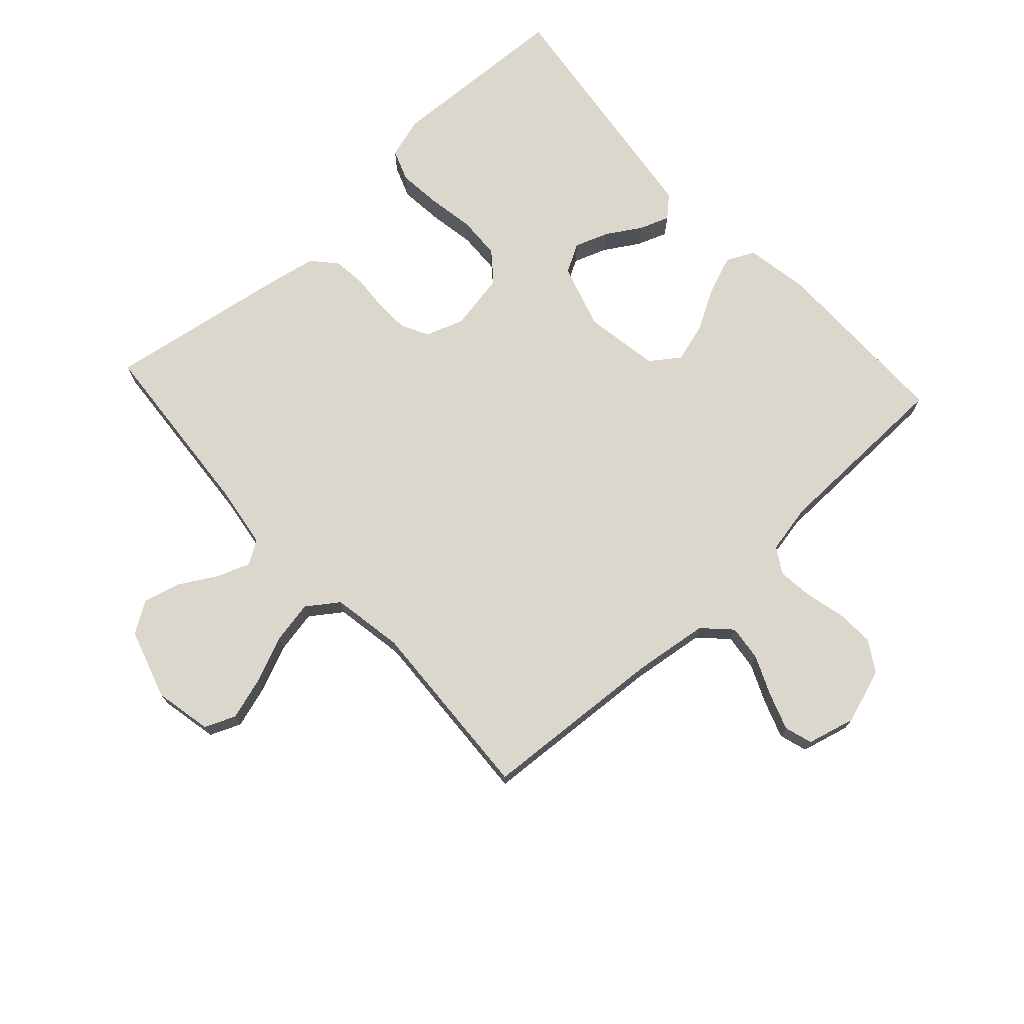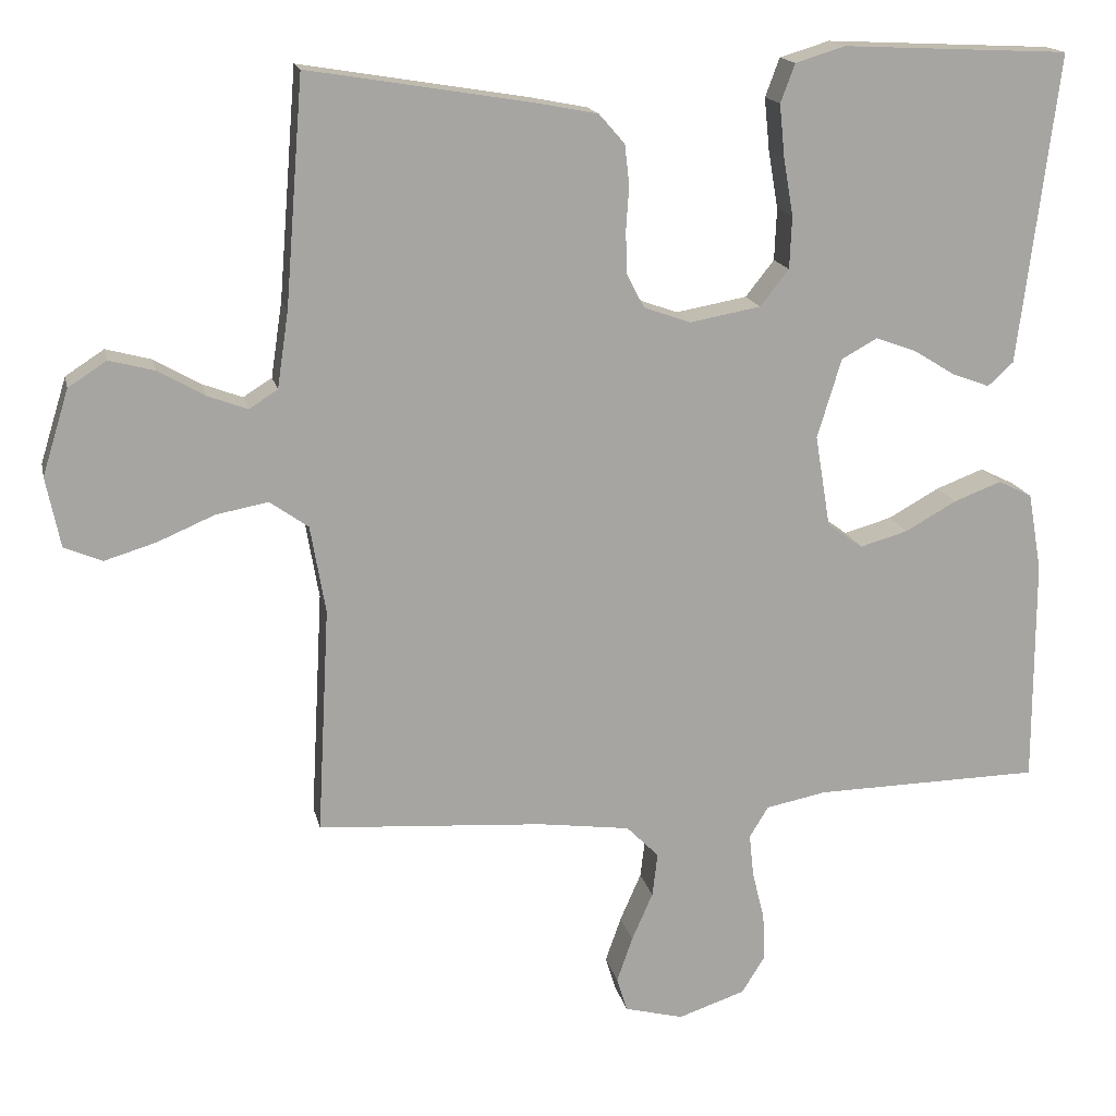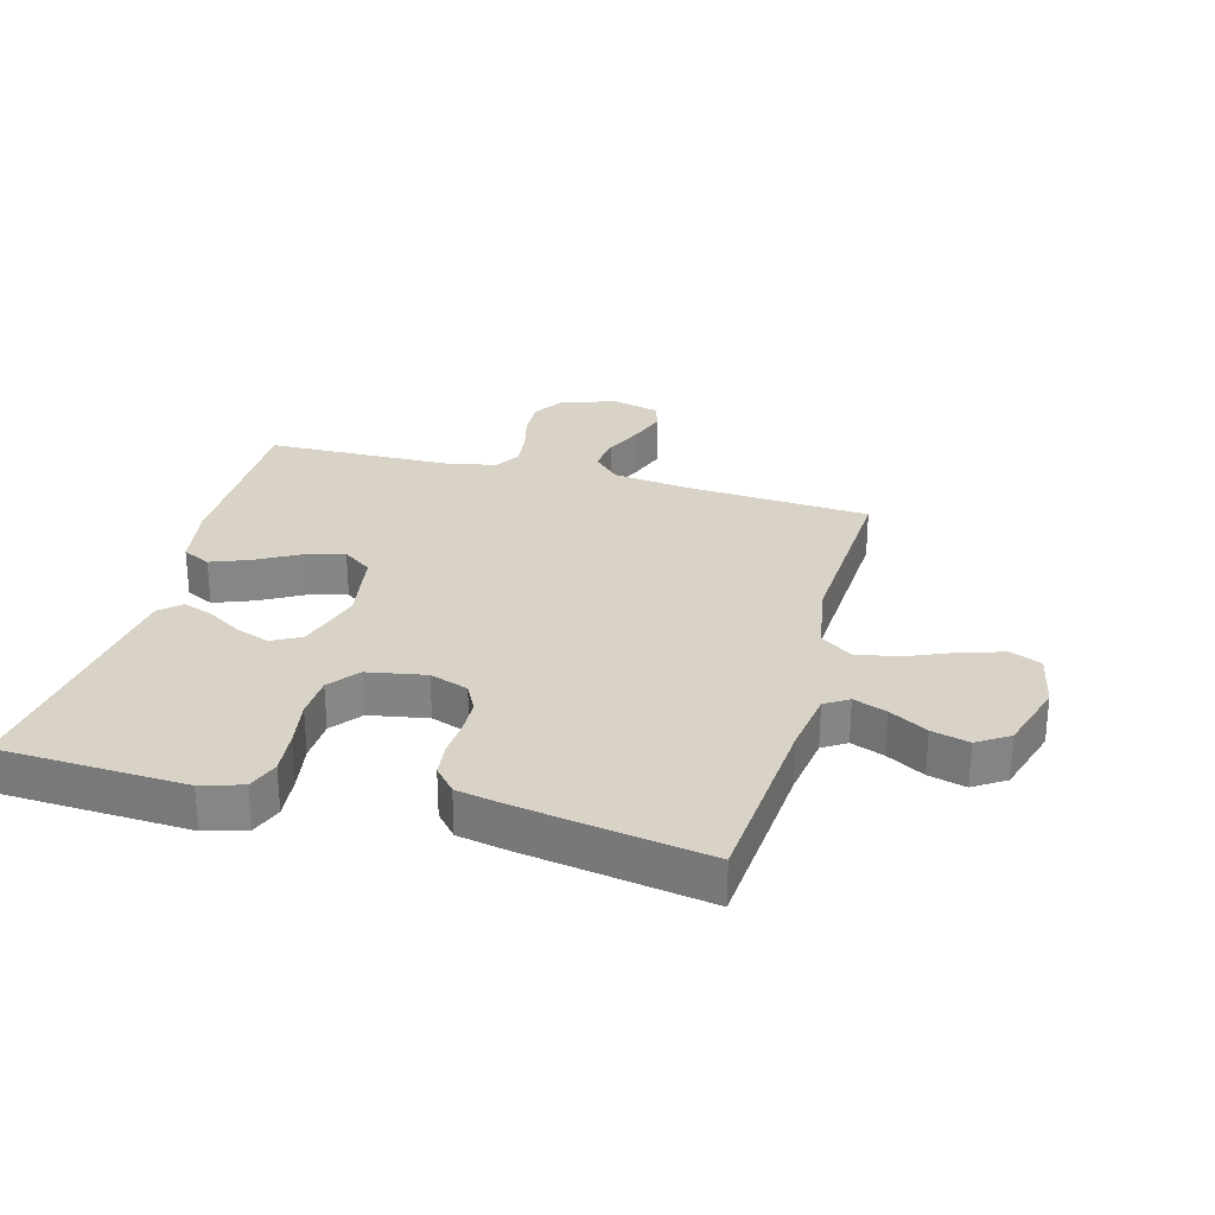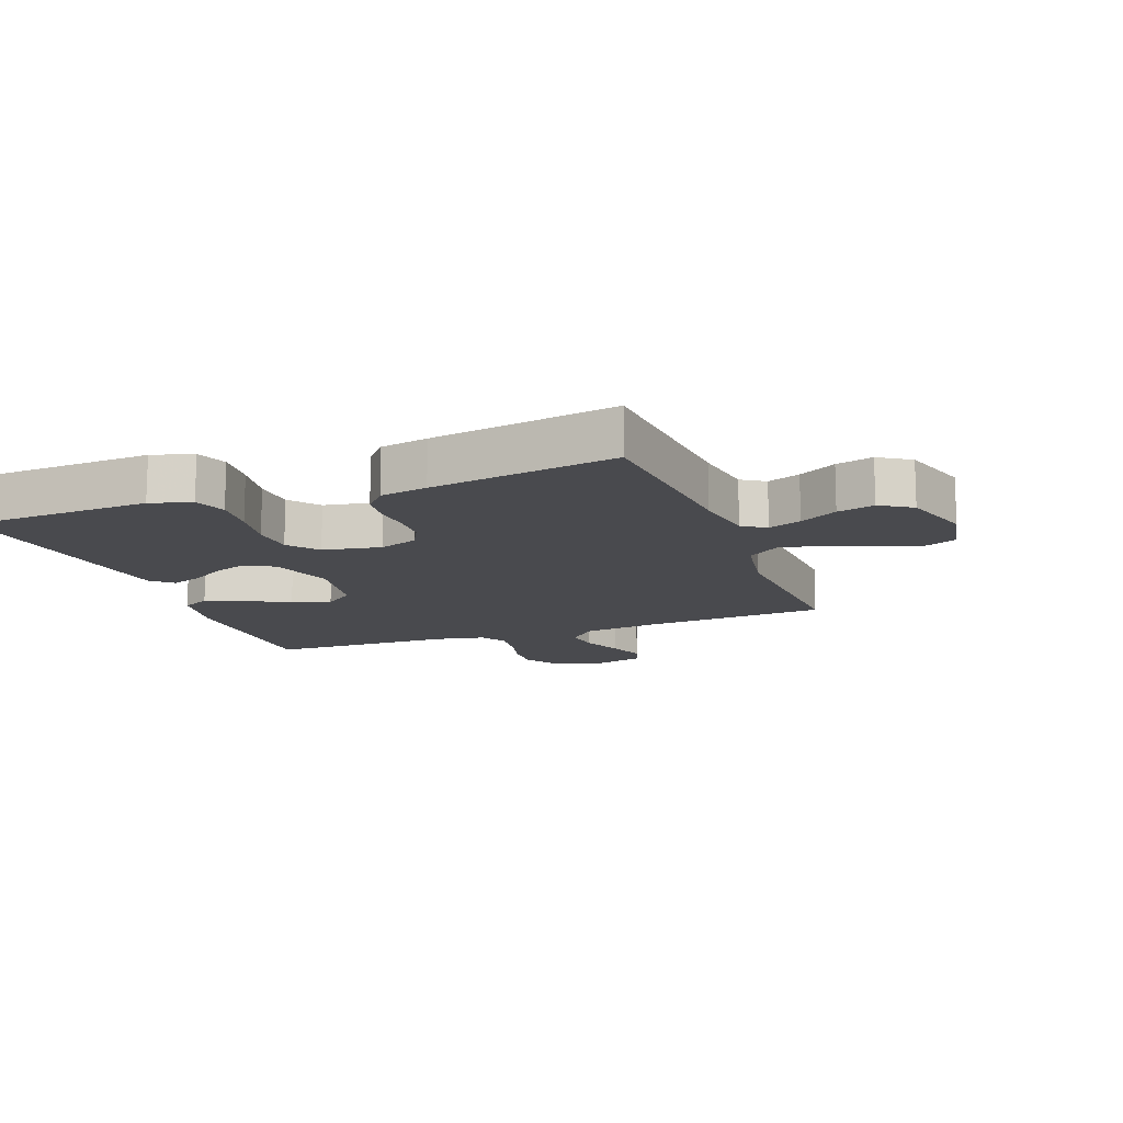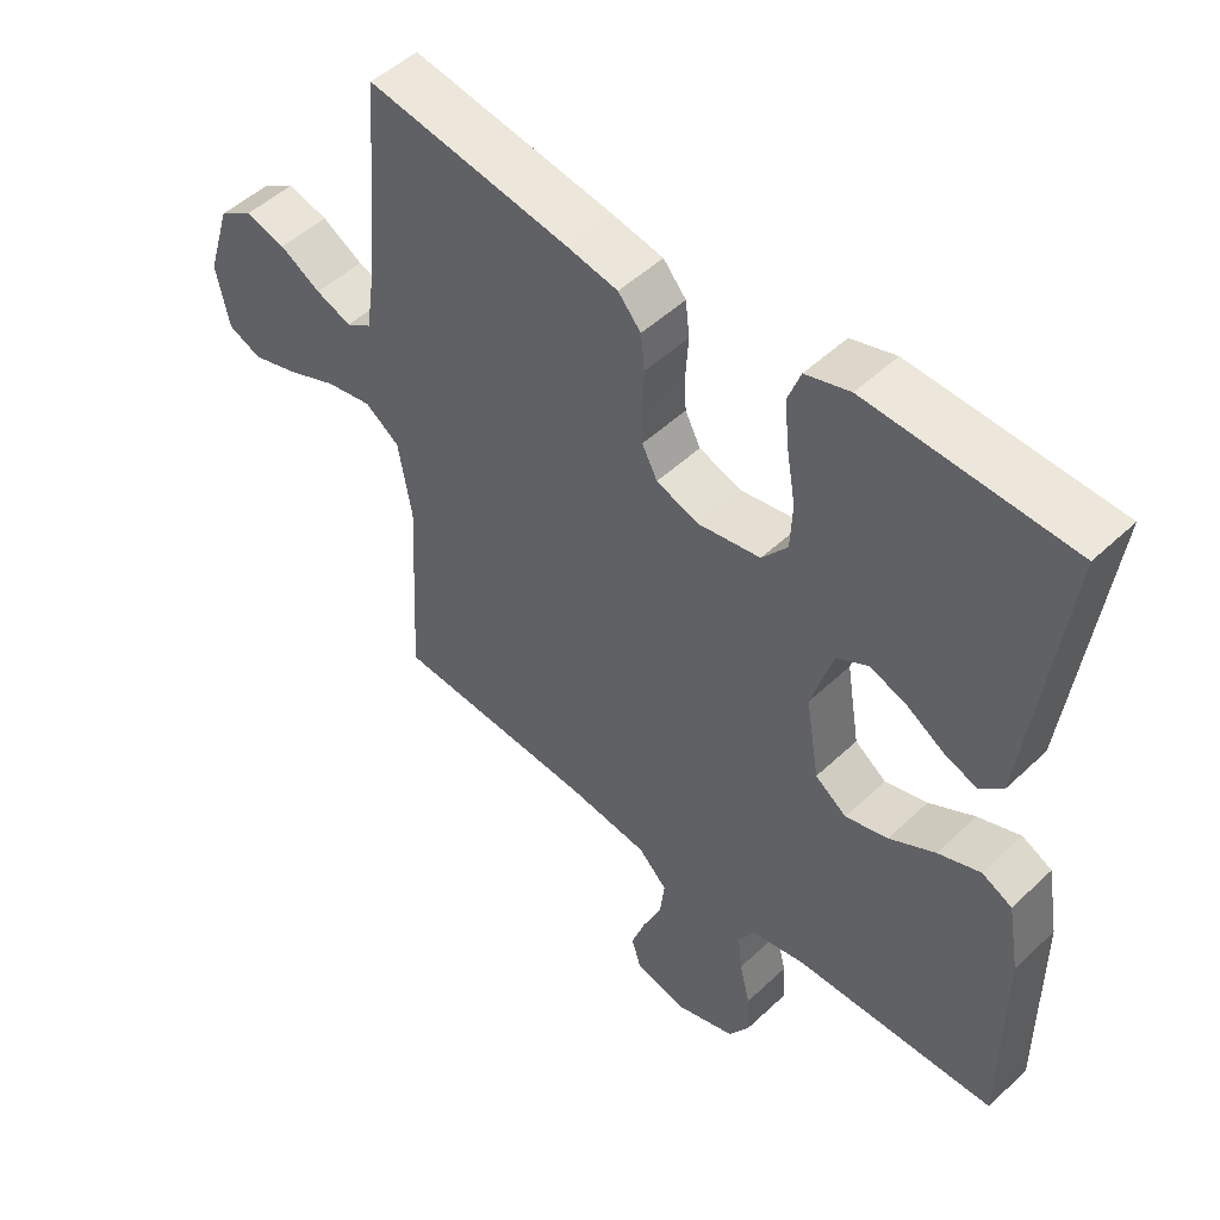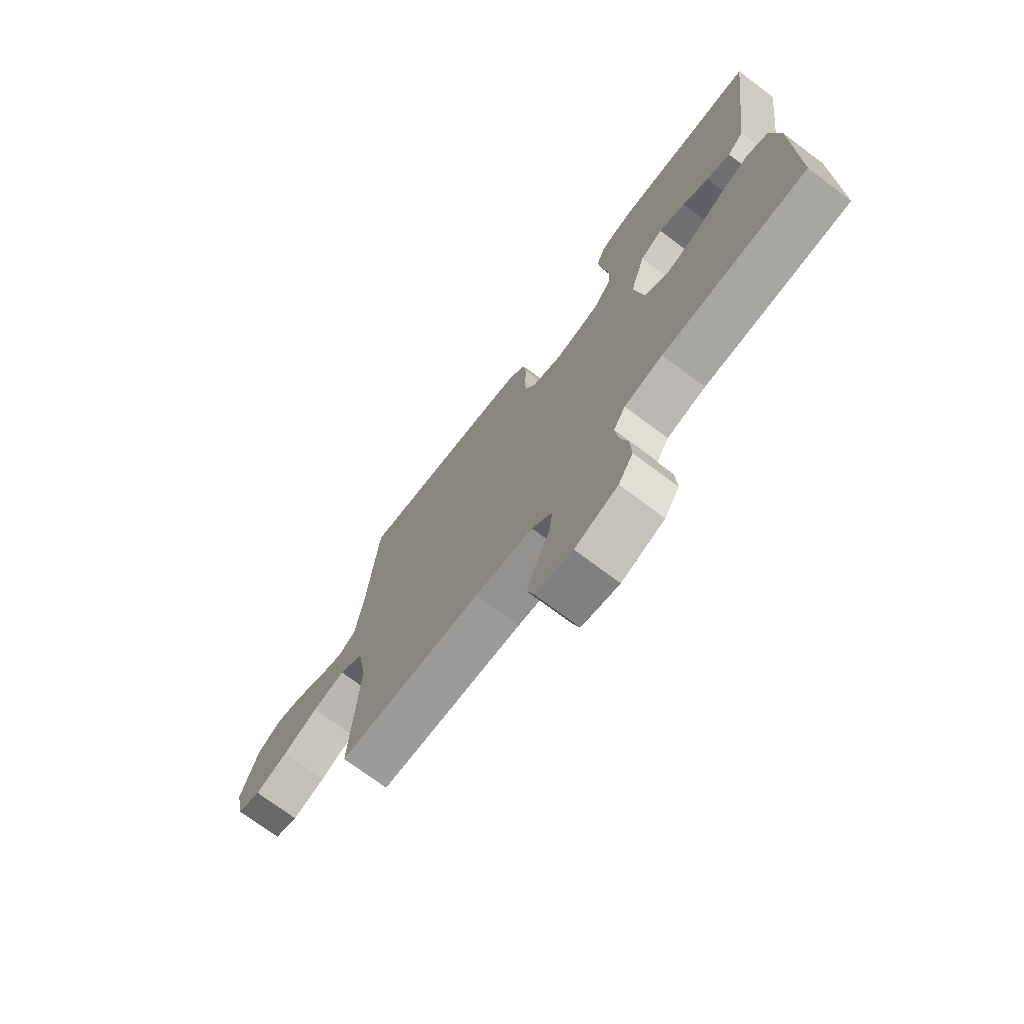
<metadata>
{"format":"obj","ext":"obj","renderer":"f3d","projection":"perspective","resolution":1024,"background":"white","views":[{"elev":73.0,"azim":137.5,"up":"+Y"},{"elev":16.2,"azim":168.0,"up":"+Z"},{"elev":28.2,"azim":15.2,"up":"+Y"},{"elev":-13.4,"azim":20.5,"up":"+Y"},{"elev":50.0,"azim":-135.9,"up":"+Z"},{"elev":-73.2,"azim":-126.8,"up":"+Z"}]}
</metadata>
<code>
v -0.5 0.07 -0.5
v -0.5 0.07 -0.2
v -0.482 0.07 -0.097
v -0.437 0.07 -0.075
v -0.374 0.07 -0.099
v -0.306 0.07 -0.137
v -0.243 0.07 -0.155
v -0.196 0.07 -0.121
v -0.176 0.07 0
v -0.208 0.07 0.105
v -0.255 0.07 0.131
v -0.31 0.07 0.111
v -0.365 0.07 0.077
v -0.414 0.07 0.059
v -0.448 0.07 0.09
v -0.462 0.07 0.2
v -0.5 0.07 0.5
v -0.2 0.07 0.514
v -0.134 0.07 0.494
v -0.115 0.07 0.443
v -0.122 0.07 0.373
v -0.135 0.07 0.297
v -0.132 0.07 0.228
v -0.094 0.07 0.18
v 0 0.07 0.163
v 0.062 0.07 0.185
v 0.085 0.07 0.229
v 0.087 0.07 0.285
v 0.083 0.07 0.344
v 0.089 0.07 0.397
v 0.123 0.07 0.436
v 0.2 0.07 0.451
v 0.5 0.07 0.5
v 0.524 0.07 0.2
v 0.539 0.07 0.099
v 0.577 0.07 0.075
v 0.63 0.07 0.095
v 0.691 0.07 0.13
v 0.751 0.07 0.146
v 0.802 0.07 0.113
v 0.837 0.07 0
v 0.818 0.07 -0.093
v 0.768 0.07 -0.114
v 0.699 0.07 -0.093
v 0.624 0.07 -0.061
v 0.555 0.07 -0.048
v 0.504 0.07 -0.084
v 0.484 0.07 -0.2
v 0.5 0.07 -0.5
v 0.2 0.07 -0.52
v 0.079 0.07 -0.536
v 0.036 0.07 -0.579
v 0.043 0.07 -0.637
v 0.071 0.07 -0.701
v 0.092 0.07 -0.761
v 0.078 0.07 -0.806
v 0 0.07 -0.826
v -0.089 0.07 -0.796
v -0.12 0.07 -0.746
v -0.117 0.07 -0.684
v -0.101 0.07 -0.62
v -0.095 0.07 -0.563
v -0.12 0.07 -0.522
v -0.2 0.07 -0.506
v -0.5 0 -0.5
v -0.5 0 -0.2
v -0.482 0 -0.097
v -0.437 0 -0.075
v -0.374 0 -0.099
v -0.306 0 -0.137
v -0.243 0 -0.155
v -0.196 0 -0.121
v -0.176 0 0
v -0.208 0 0.105
v -0.255 0 0.131
v -0.31 0 0.111
v -0.365 0 0.077
v -0.414 0 0.059
v -0.448 0 0.09
v -0.462 0 0.2
v -0.5 0 0.5
v -0.2 0 0.514
v -0.134 0 0.494
v -0.115 0 0.443
v -0.122 0 0.373
v -0.135 0 0.297
v -0.132 0 0.228
v -0.094 0 0.18
v 0 0 0.163
v 0.062 0 0.185
v 0.085 0 0.229
v 0.087 0 0.285
v 0.083 0 0.344
v 0.089 0 0.397
v 0.123 0 0.436
v 0.2 0 0.451
v 0.5 0 0.5
v 0.524 0 0.2
v 0.539 0 0.099
v 0.577 0 0.075
v 0.63 0 0.095
v 0.691 0 0.13
v 0.751 0 0.146
v 0.802 0 0.113
v 0.837 0 0
v 0.818 0 -0.093
v 0.768 0 -0.114
v 0.699 0 -0.093
v 0.624 0 -0.061
v 0.555 0 -0.048
v 0.504 0 -0.084
v 0.484 0 -0.2
v 0.5 0 -0.5
v 0.2 0 -0.52
v 0.079 0 -0.536
v 0.036 0 -0.579
v 0.043 0 -0.637
v 0.071 0 -0.701
v 0.092 0 -0.761
v 0.078 0 -0.806
v 0 0 -0.826
v -0.089 0 -0.796
v -0.12 0 -0.746
v -0.117 0 -0.684
v -0.101 0 -0.62
v -0.095 0 -0.563
v -0.12 0 -0.522
v -0.2 0 -0.506
f 59 60 61
f 58 59 61
f 57 58 61
f 56 57 61
f 55 56 61
f 54 55 61
f 53 54 61
f 52 53 61 62
f 51 52 62 63
f 48 49 50
f 51 63 64
f 50 51 64
f 48 50 64
f 47 48 64
f 43 44 45
f 42 43 45
f 41 42 45
f 40 41 45
f 39 40 45
f 38 39 45
f 37 38 45
f 36 37 45 46
f 47 64 1
f 46 47 1
f 36 46 1
f 35 36 1
f 32 33 34
f 31 32 34
f 30 31 34
f 29 30 34
f 28 29 34
f 20 21 22
f 19 20 22
f 18 19 22
f 17 18 22
f 16 17 22
f 15 16 22
f 14 15 22
f 13 14 22
f 12 13 22
f 11 12 22 23
f 10 11 23 24
f 4 5 6
f 3 4 6
f 2 3 6
f 1 2 6
f 1 6 7
f 35 1 7 8
f 27 28 34 35
f 26 27 35
f 35 8 9
f 26 35 9
f 25 26 9
f 9 10 24 25
f 125 124 123
f 125 123 122
f 125 122 121
f 125 121 120
f 125 120 119
f 125 119 118
f 125 118 117
f 126 125 117 116
f 127 126 116 115
f 114 113 112
f 128 127 115
f 128 115 114
f 128 114 112
f 128 112 111
f 109 108 107
f 109 107 106
f 109 106 105
f 109 105 104
f 109 104 103
f 109 103 102
f 109 102 101
f 110 109 101 100
f 65 128 111
f 65 111 110
f 65 110 100
f 65 100 99
f 98 97 96
f 98 96 95
f 98 95 94
f 98 94 93
f 98 93 92
f 86 85 84
f 86 84 83
f 86 83 82
f 86 82 81
f 86 81 80
f 86 80 79
f 86 79 78
f 86 78 77
f 86 77 76
f 87 86 76 75
f 88 87 75 74
f 70 69 68
f 70 68 67
f 70 67 66
f 70 66 65
f 71 70 65
f 72 71 65 99
f 99 98 92 91
f 99 91 90
f 73 72 99
f 73 99 90
f 73 90 89
f 89 88 74 73
f 1 65 66 2
f 2 66 67 3
f 3 67 68 4
f 4 68 69 5
f 5 69 70 6
f 6 70 71 7
f 7 71 72 8
f 8 72 73 9
f 9 73 74 10
f 10 74 75 11
f 11 75 76 12
f 12 76 77 13
f 13 77 78 14
f 14 78 79 15
f 15 79 80 16
f 16 80 81 17
f 17 81 82 18
f 18 82 83 19
f 19 83 84 20
f 20 84 85 21
f 21 85 86 22
f 22 86 87 23
f 23 87 88 24
f 24 88 89 25
f 25 89 90 26
f 26 90 91 27
f 27 91 92 28
f 28 92 93 29
f 29 93 94 30
f 30 94 95 31
f 31 95 96 32
f 32 96 97 33
f 33 97 98 34
f 34 98 99 35
f 35 99 100 36
f 36 100 101 37
f 37 101 102 38
f 38 102 103 39
f 39 103 104 40
f 40 104 105 41
f 41 105 106 42
f 42 106 107 43
f 43 107 108 44
f 44 108 109 45
f 45 109 110 46
f 46 110 111 47
f 47 111 112 48
f 48 112 113 49
f 49 113 114 50
f 50 114 115 51
f 51 115 116 52
f 52 116 117 53
f 53 117 118 54
f 54 118 119 55
f 55 119 120 56
f 56 120 121 57
f 57 121 122 58
f 58 122 123 59
f 59 123 124 60
f 60 124 125 61
f 61 125 126 62
f 62 126 127 63
f 63 127 128 64
f 64 128 65 1

</code>
